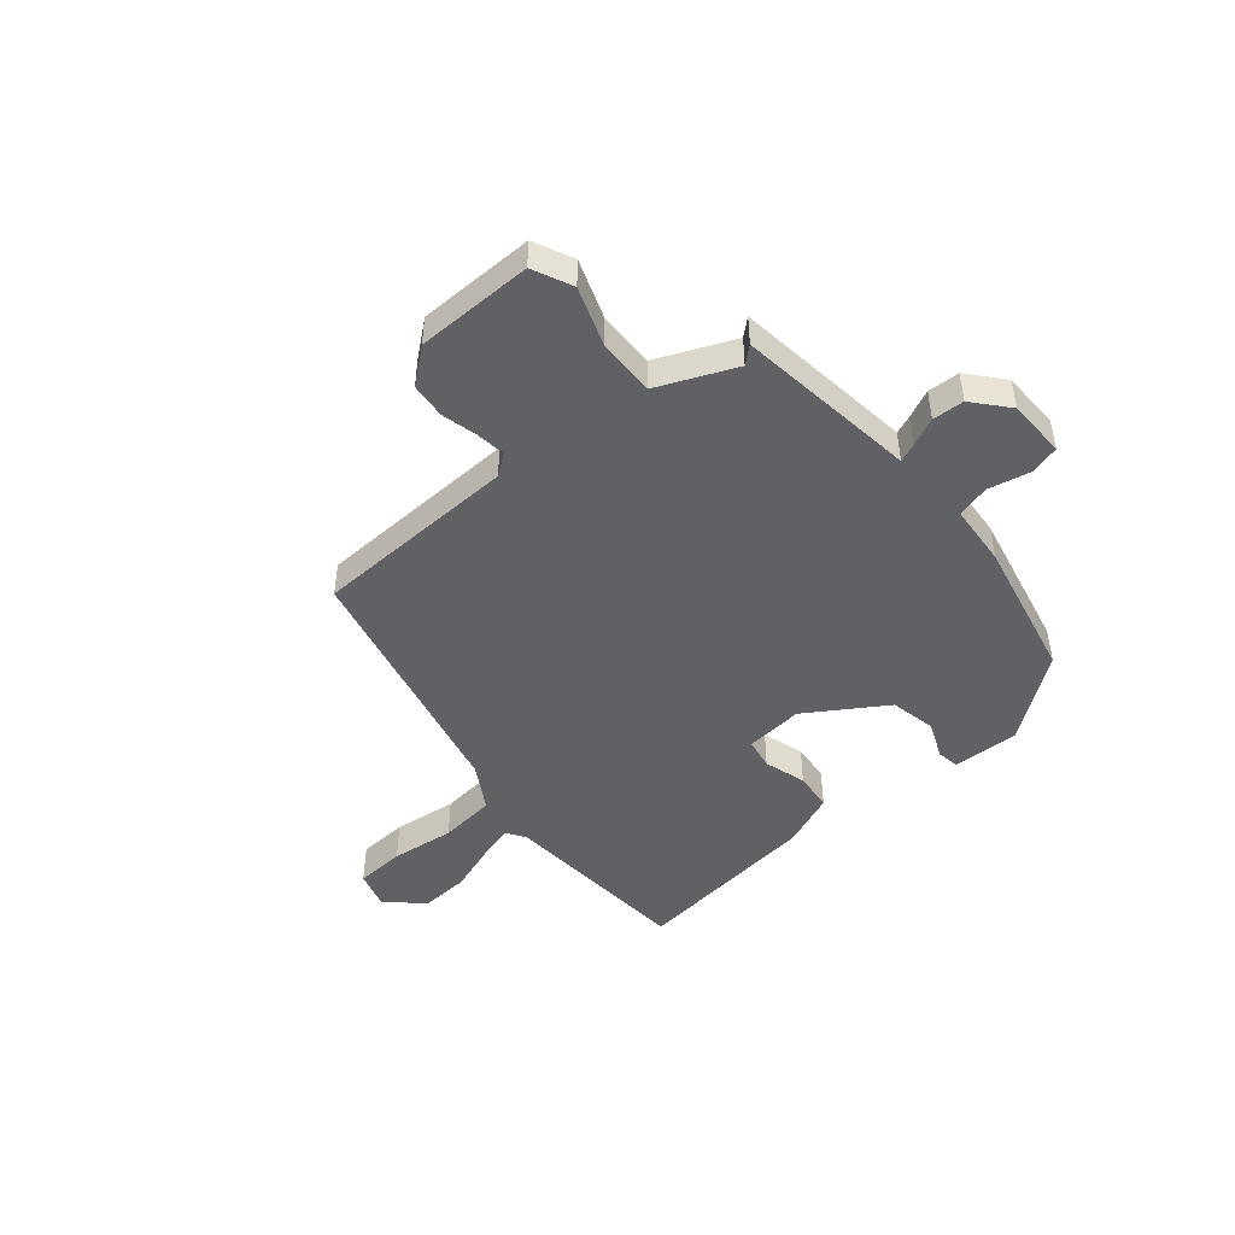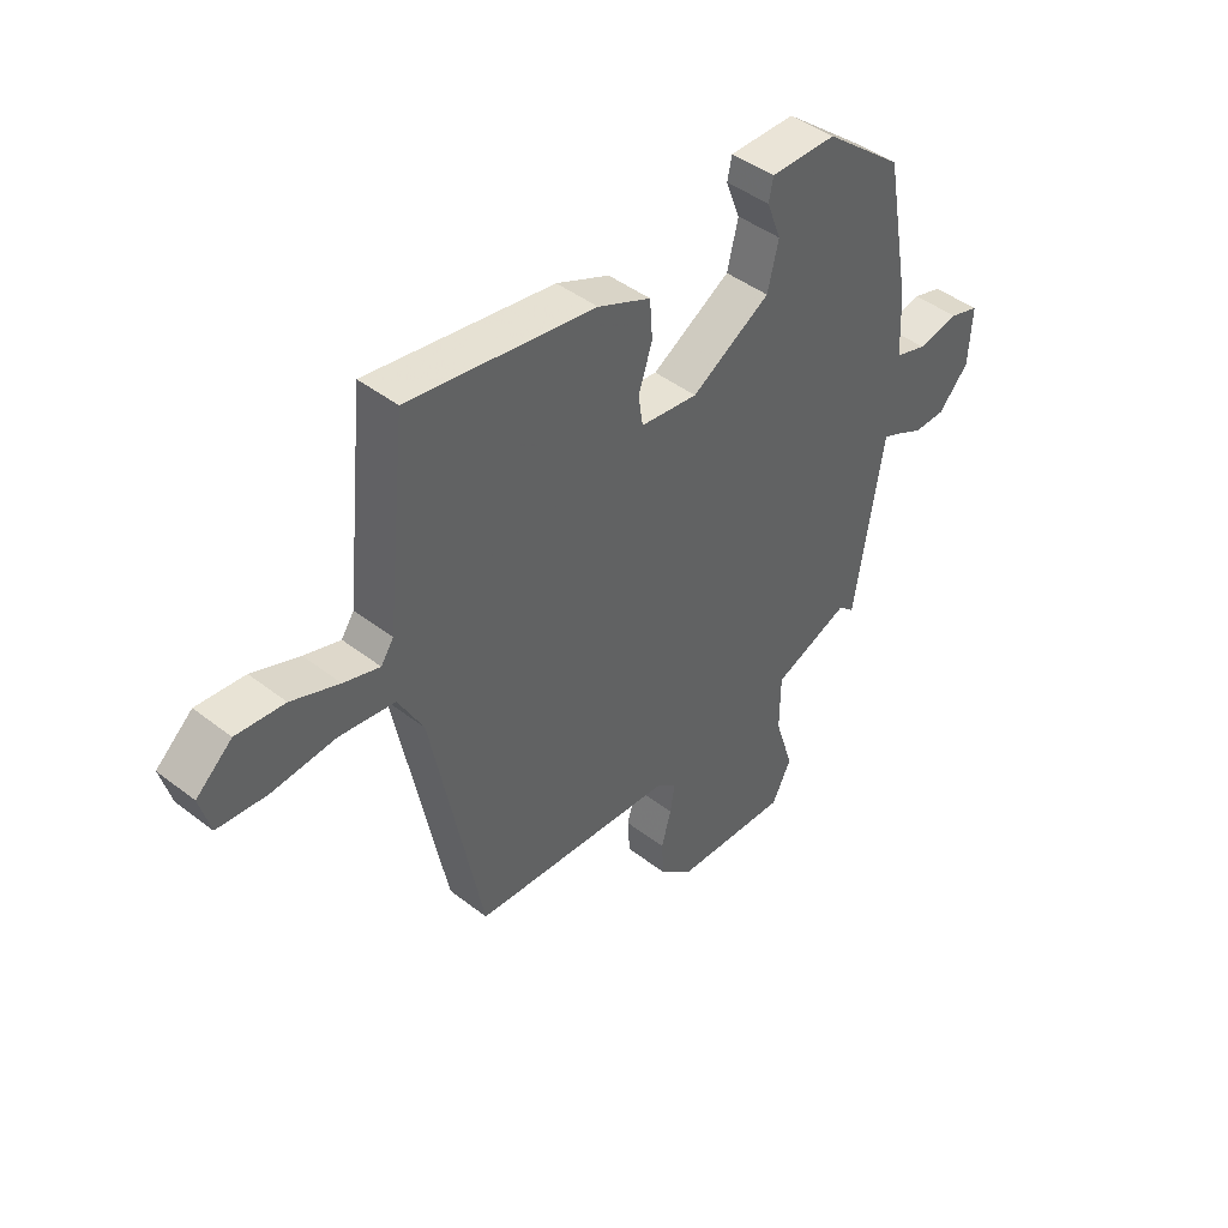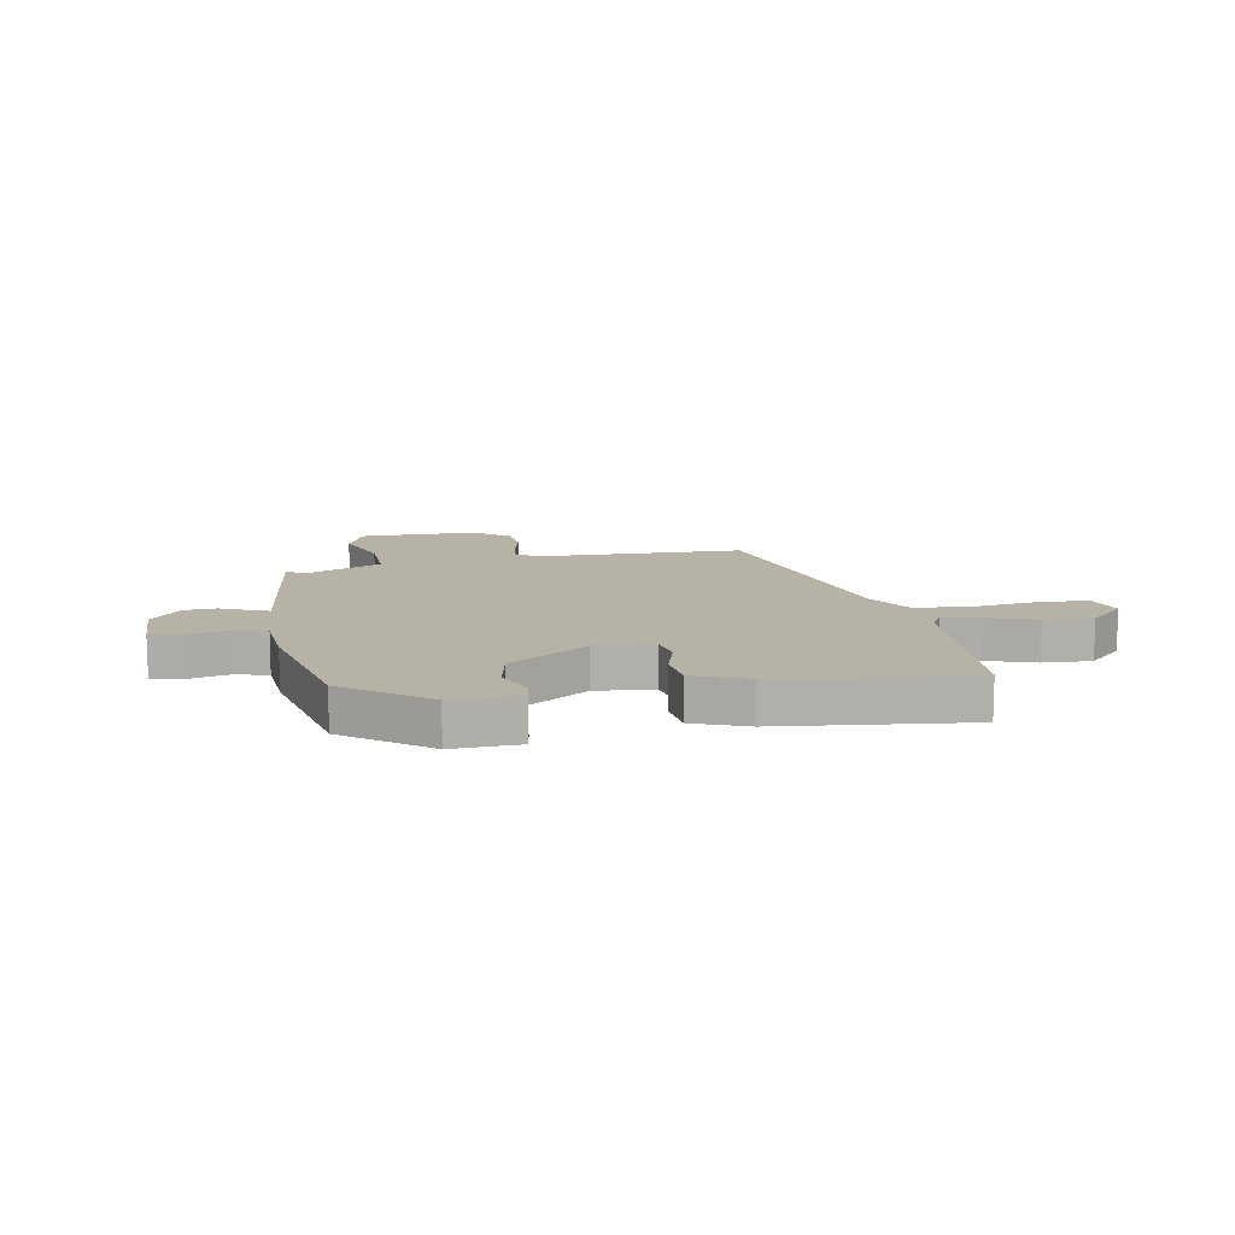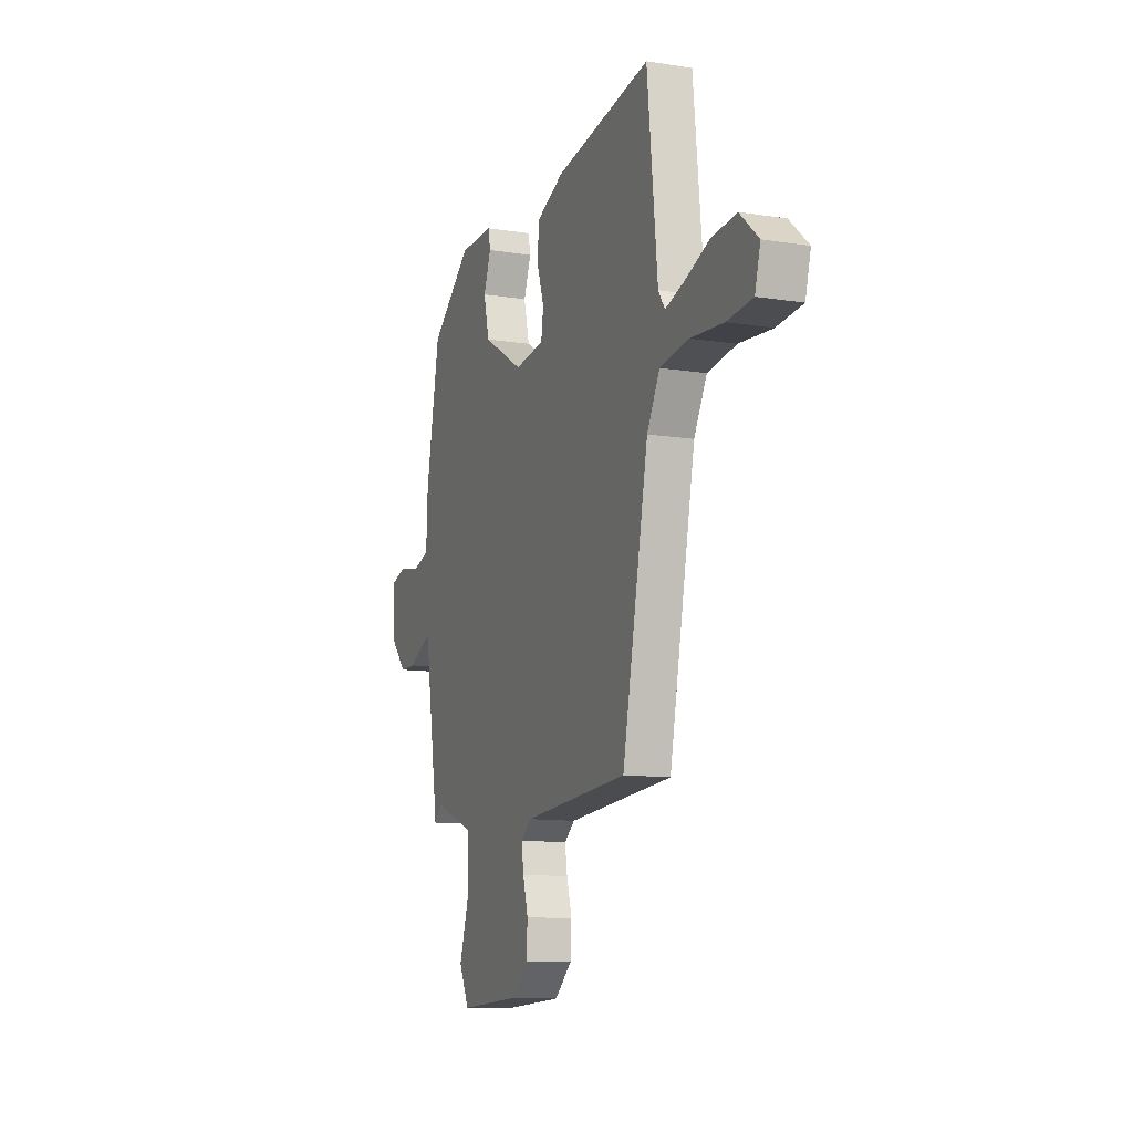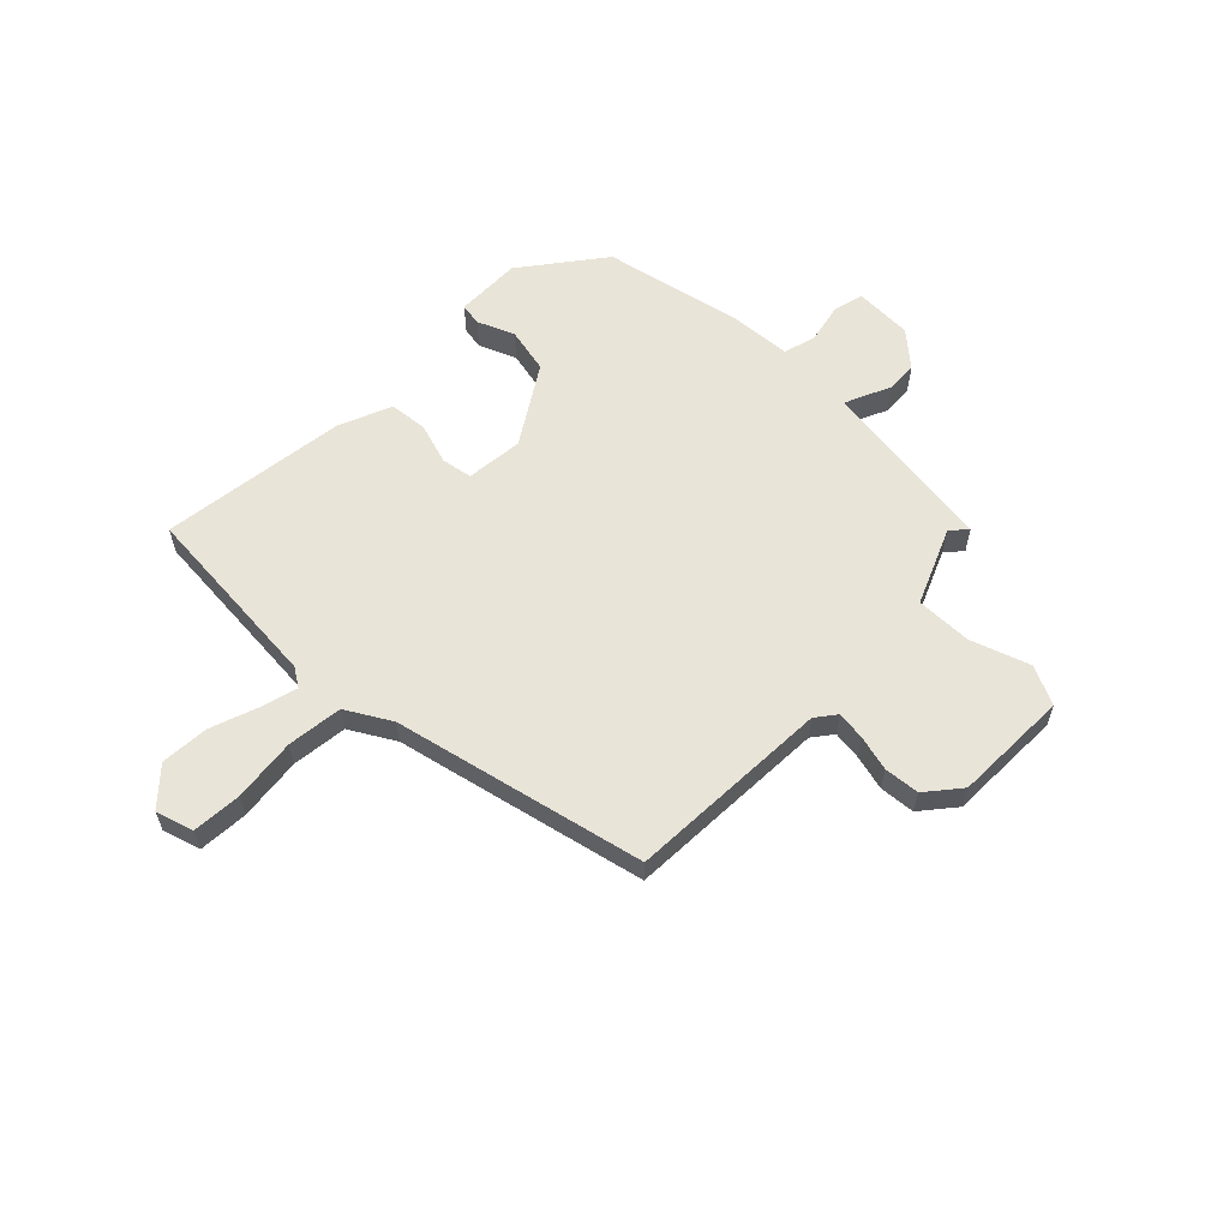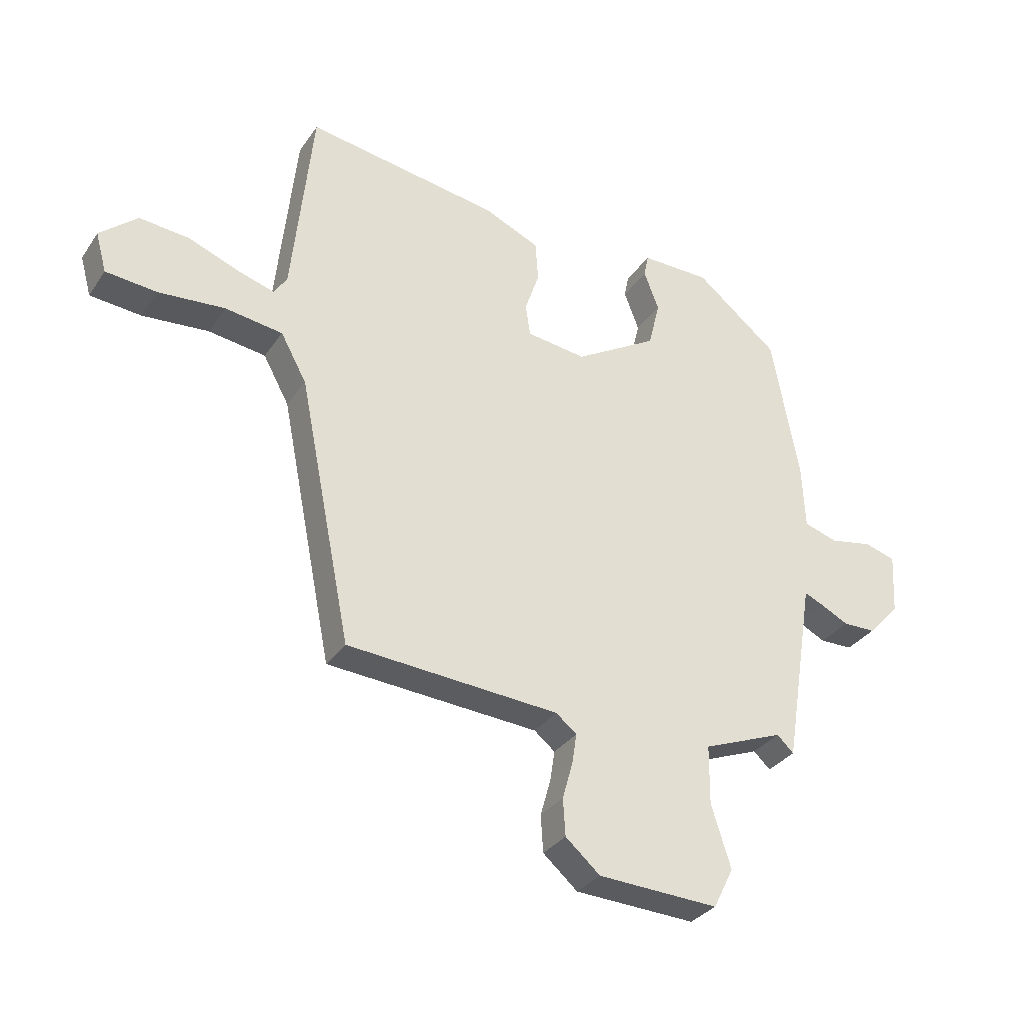
<metadata>
{"format":"obj","ext":"obj","renderer":"f3d","projection":"perspective","resolution":1024,"background":"white","views":[{"elev":-46.8,"azim":-141.8,"up":"+Y"},{"elev":44.1,"azim":132.2,"up":"+Z"},{"elev":12.4,"azim":-12.8,"up":"+Y"},{"elev":-11.4,"azim":69.0,"up":"+Z"},{"elev":59.9,"azim":133.0,"up":"+Y"},{"elev":-32.2,"azim":151.3,"up":"+Z"}]}
</metadata>
<code>
v -0.44 0.07 -0.482
v -0.487 0.07 -0.191
v -0.492 0.07 -0.159
v -0.524 0.07 -0.173
v -0.574 0.07 -0.198
v -0.631 0.07 -0.197
v -0.686 0.07 -0.137
v -0.692 0.07 -0.032
v -0.639 0.07 -0.016
v -0.564 0.07 -0.03
v -0.506 0.07 -0.012
v -0.501 0.07 0.099
v -0.454 0.07 0.354
v -0.311 0.07 0.469
v -0.191 0.07 0.47
v -0.183 0.07 0.43
v -0.209 0.07 0.362
v -0.189 0.07 0.28
v -0.046 0.07 0.195
v 0.058 0.07 0.208
v 0.066 0.07 0.264
v 0.041 0.07 0.338
v 0.046 0.07 0.408
v 0.142 0.07 0.45
v 0.479 0.07 0.502
v 0.515 0.07 0.156
v 0.538 0.07 0.122
v 0.603 0.07 0.142
v 0.689 0.07 0.175
v 0.776 0.07 0.183
v 0.841 0.07 0.126
v 0.822 0.07 0.057
v 0.733 0.07 0.049
v 0.618 0.07 0.059
v 0.518 0.07 0.045
v 0.473 0.07 -0.037
v 0.382 0.07 -0.494
v 0.014 0.07 -0.519
v -0.022 0.07 -0.548
v -0.014 0.07 -0.6
v 0.004 0.07 -0.664
v 0 0.07 -0.728
v -0.06 0.07 -0.78
v -0.269 0.07 -0.789
v -0.304 0.07 -0.719
v -0.27 0.07 -0.612
v -0.271 0.07 -0.51
v -0.411 0.07 -0.455
v -0.44 0 -0.482
v -0.487 0 -0.191
v -0.492 0 -0.159
v -0.524 0 -0.173
v -0.574 0 -0.198
v -0.631 0 -0.197
v -0.686 0 -0.137
v -0.692 0 -0.032
v -0.639 0 -0.016
v -0.564 0 -0.03
v -0.506 0 -0.012
v -0.501 0 0.099
v -0.454 0 0.354
v -0.311 0 0.469
v -0.191 0 0.47
v -0.183 0 0.43
v -0.209 0 0.362
v -0.189 0 0.28
v -0.046 0 0.195
v 0.058 0 0.208
v 0.066 0 0.264
v 0.041 0 0.338
v 0.046 0 0.408
v 0.142 0 0.45
v 0.479 0 0.502
v 0.515 0 0.156
v 0.538 0 0.122
v 0.603 0 0.142
v 0.689 0 0.175
v 0.776 0 0.183
v 0.841 0 0.126
v 0.822 0 0.057
v 0.733 0 0.049
v 0.618 0 0.059
v 0.518 0 0.045
v 0.473 0 -0.037
v 0.382 0 -0.494
v 0.014 0 -0.519
v -0.022 0 -0.548
v -0.014 0 -0.6
v 0.004 0 -0.664
v 0 0 -0.728
v -0.06 0 -0.78
v -0.269 0 -0.789
v -0.304 0 -0.719
v -0.27 0 -0.612
v -0.271 0 -0.51
v -0.411 0 -0.455
f 44 45 46
f 43 44 46
f 42 43 46
f 41 42 46
f 40 41 46
f 39 40 46 47
f 38 39 47 48
f 36 37 38 48
f 32 33 34
f 31 32 34
f 30 31 34
f 29 30 34
f 28 29 34
f 27 28 34 35
f 35 36 48
f 27 35 48
f 26 27 48
f 24 25 26
f 23 24 26
f 22 23 26
f 21 22 26
f 15 16 17
f 14 15 17
f 13 14 17
f 12 13 17
f 11 12 17
f 11 17 18
f 8 9 10
f 7 8 10
f 6 7 10
f 5 6 10
f 4 5 10
f 3 4 10 11
f 11 18 19
f 3 11 19
f 2 3 19
f 1 2 19
f 48 1 19
f 20 21 26
f 19 20 26 48
f 94 93 92
f 94 92 91
f 94 91 90
f 94 90 89
f 94 89 88
f 95 94 88 87
f 96 95 87 86
f 96 86 85 84
f 82 81 80
f 82 80 79
f 82 79 78
f 82 78 77
f 82 77 76
f 83 82 76 75
f 96 84 83
f 96 83 75
f 96 75 74
f 74 73 72
f 74 72 71
f 74 71 70
f 74 70 69
f 65 64 63
f 65 63 62
f 65 62 61
f 65 61 60
f 65 60 59
f 66 65 59
f 58 57 56
f 58 56 55
f 58 55 54
f 58 54 53
f 58 53 52
f 59 58 52 51
f 67 66 59
f 67 59 51
f 67 51 50
f 67 50 49
f 67 49 96
f 74 69 68
f 96 74 68 67
f 1 49 50 2
f 2 50 51 3
f 3 51 52 4
f 4 52 53 5
f 5 53 54 6
f 6 54 55 7
f 7 55 56 8
f 8 56 57 9
f 9 57 58 10
f 10 58 59 11
f 11 59 60 12
f 12 60 61 13
f 13 61 62 14
f 14 62 63 15
f 15 63 64 16
f 16 64 65 17
f 17 65 66 18
f 18 66 67 19
f 19 67 68 20
f 20 68 69 21
f 21 69 70 22
f 22 70 71 23
f 23 71 72 24
f 24 72 73 25
f 25 73 74 26
f 26 74 75 27
f 27 75 76 28
f 28 76 77 29
f 29 77 78 30
f 30 78 79 31
f 31 79 80 32
f 32 80 81 33
f 33 81 82 34
f 34 82 83 35
f 35 83 84 36
f 36 84 85 37
f 37 85 86 38
f 38 86 87 39
f 39 87 88 40
f 40 88 89 41
f 41 89 90 42
f 42 90 91 43
f 43 91 92 44
f 44 92 93 45
f 45 93 94 46
f 46 94 95 47
f 47 95 96 48
f 48 96 49 1

</code>
